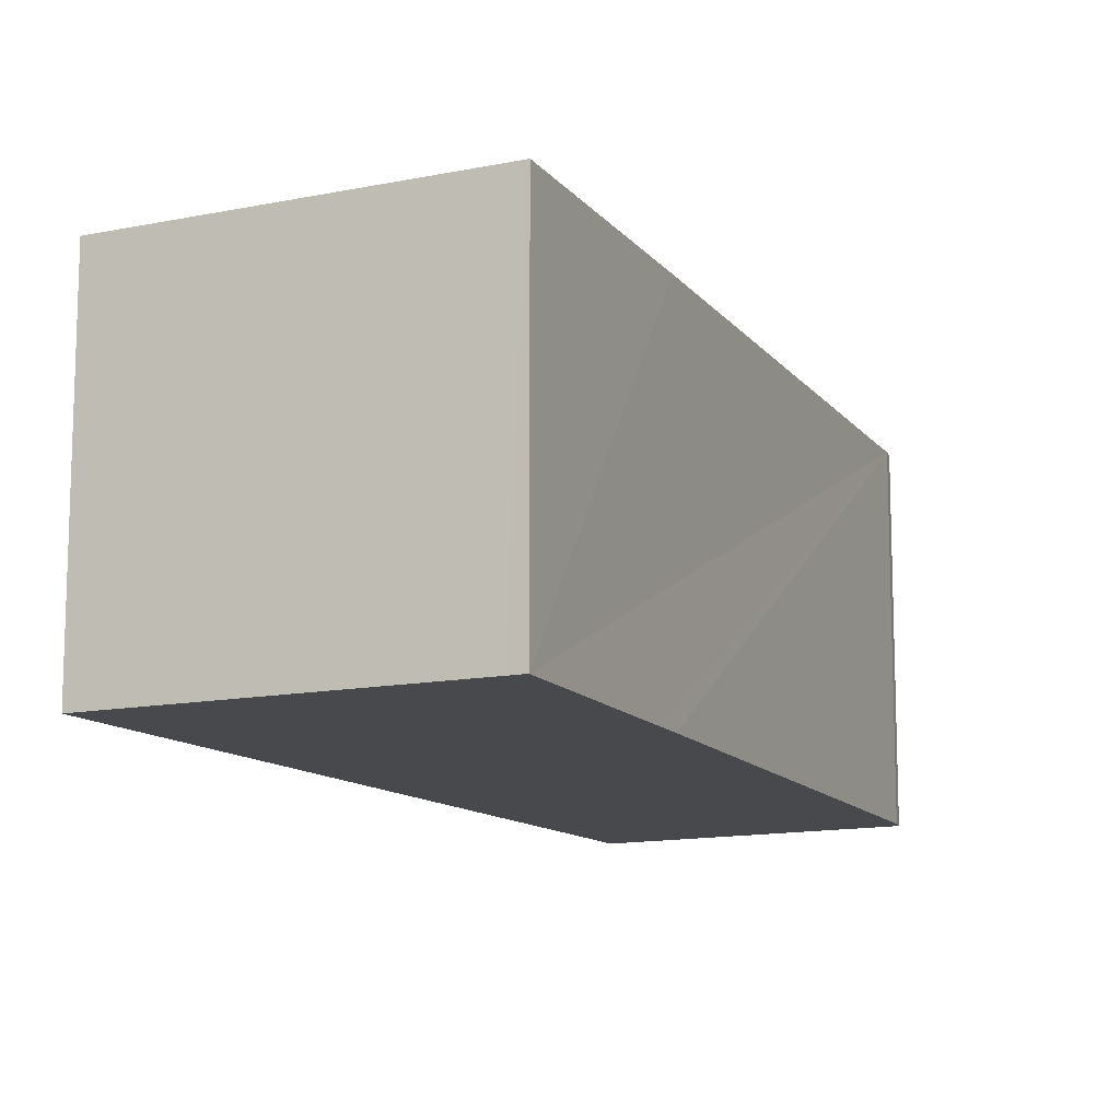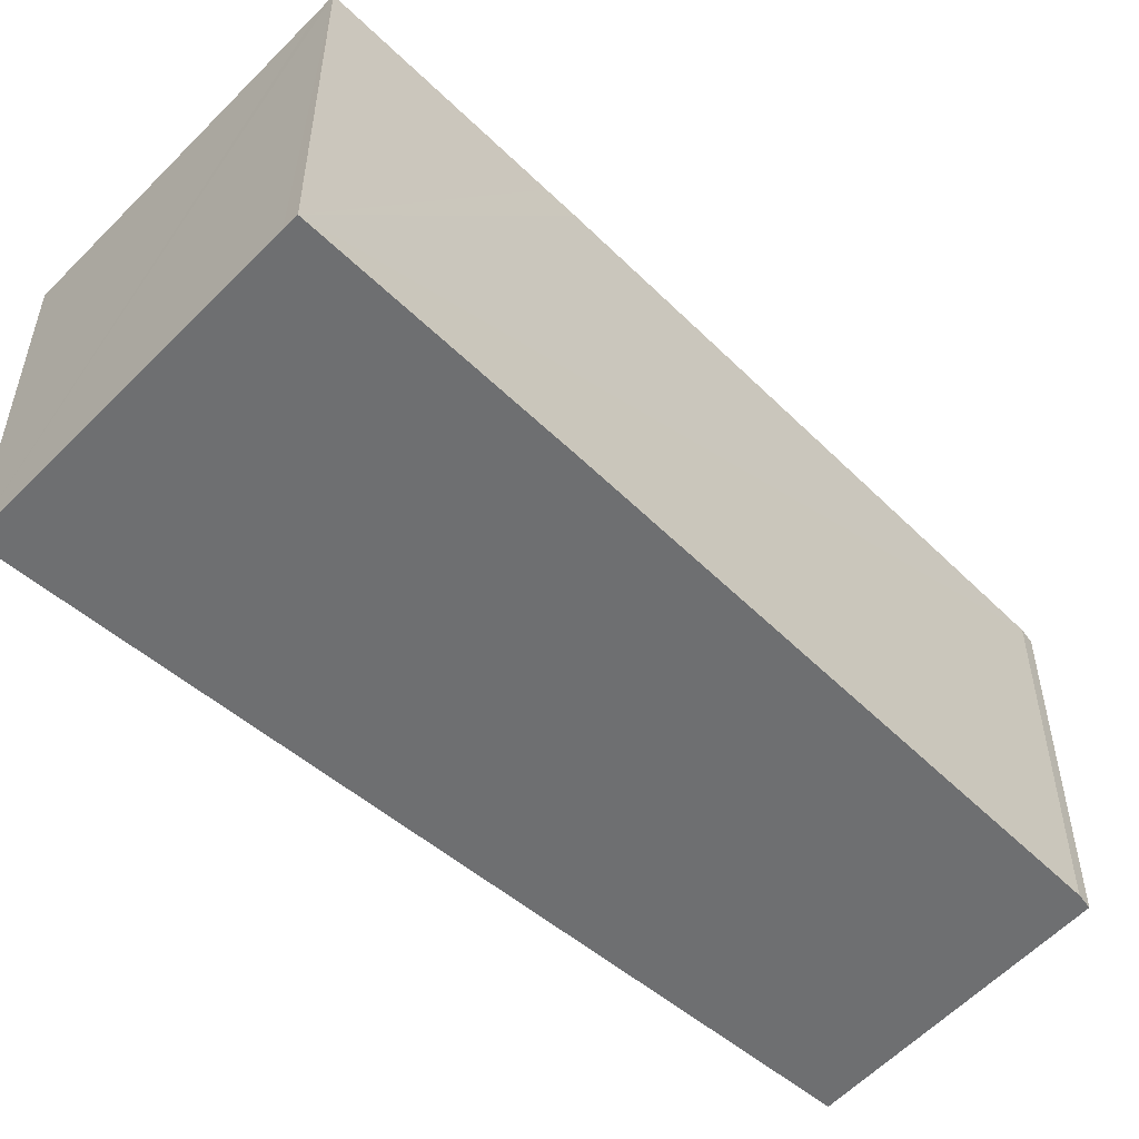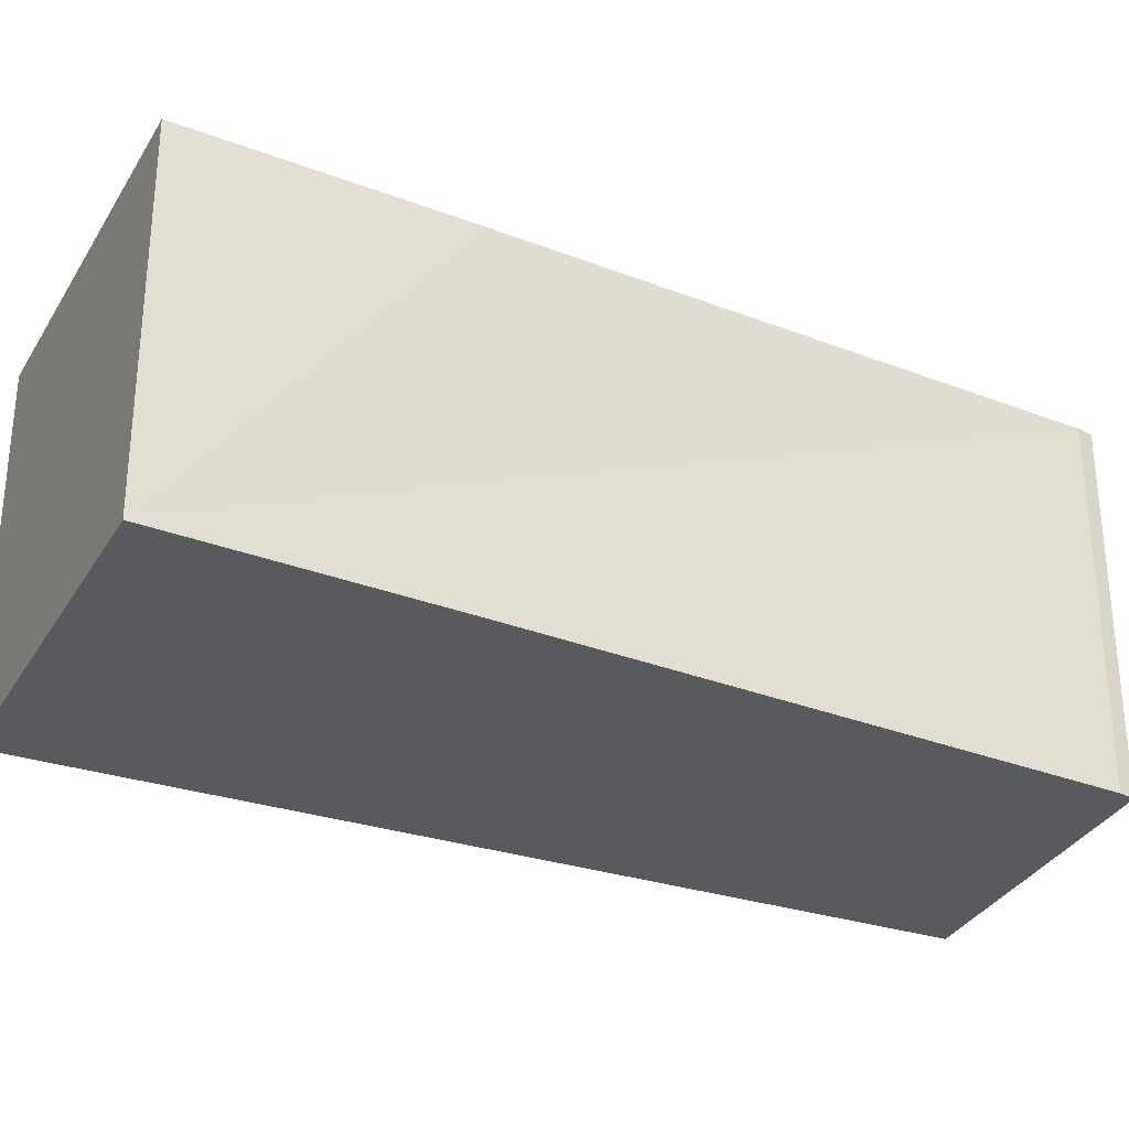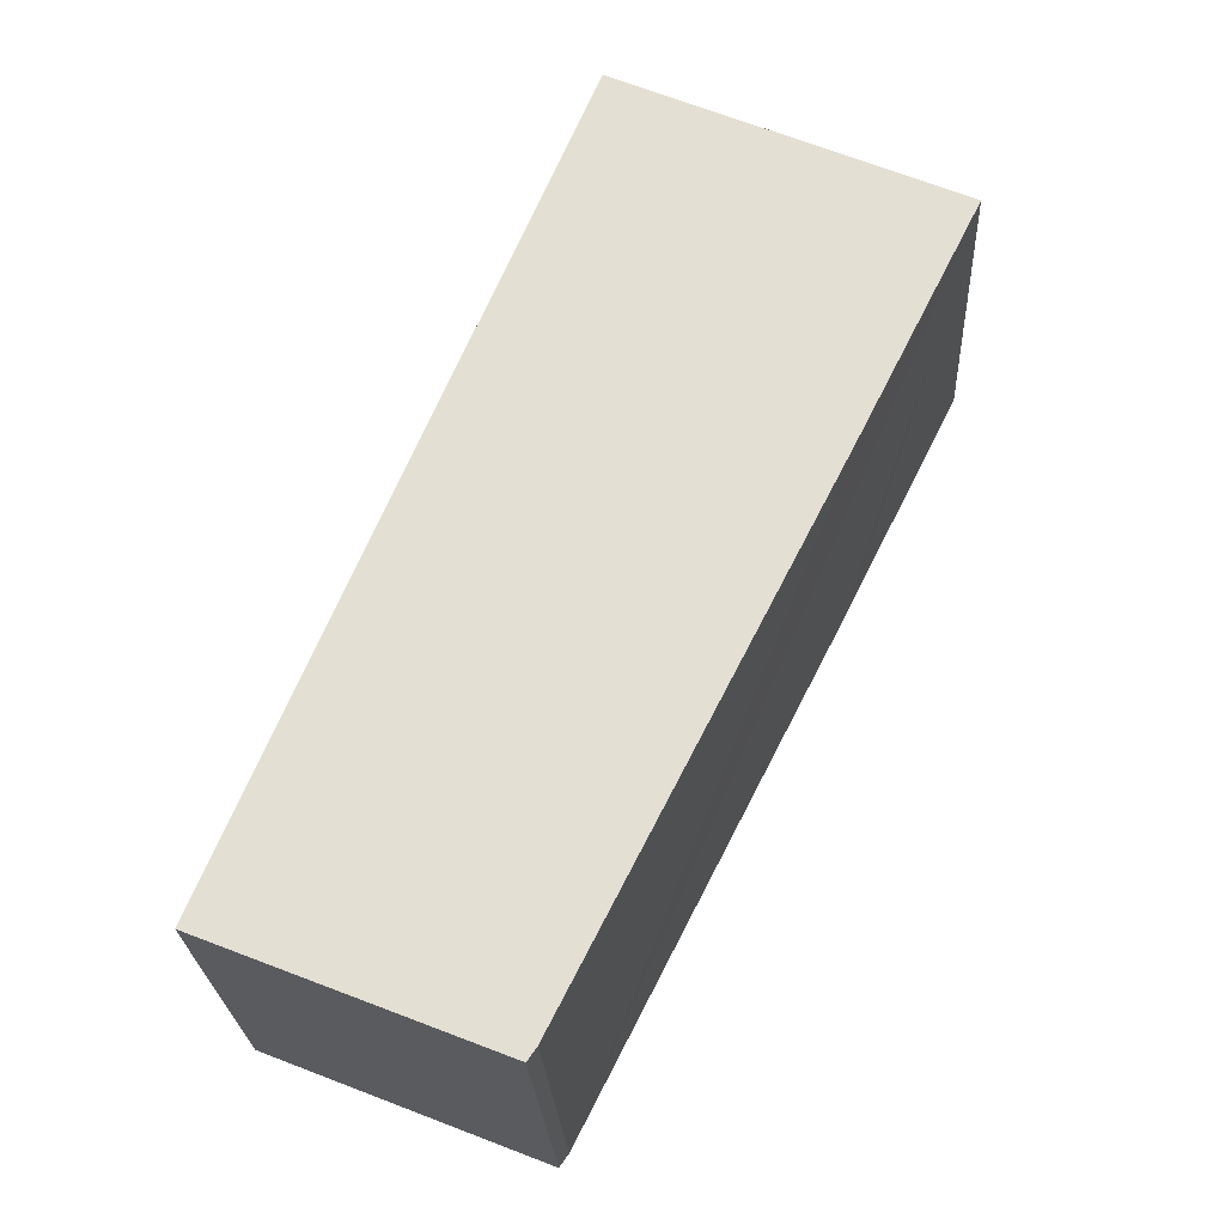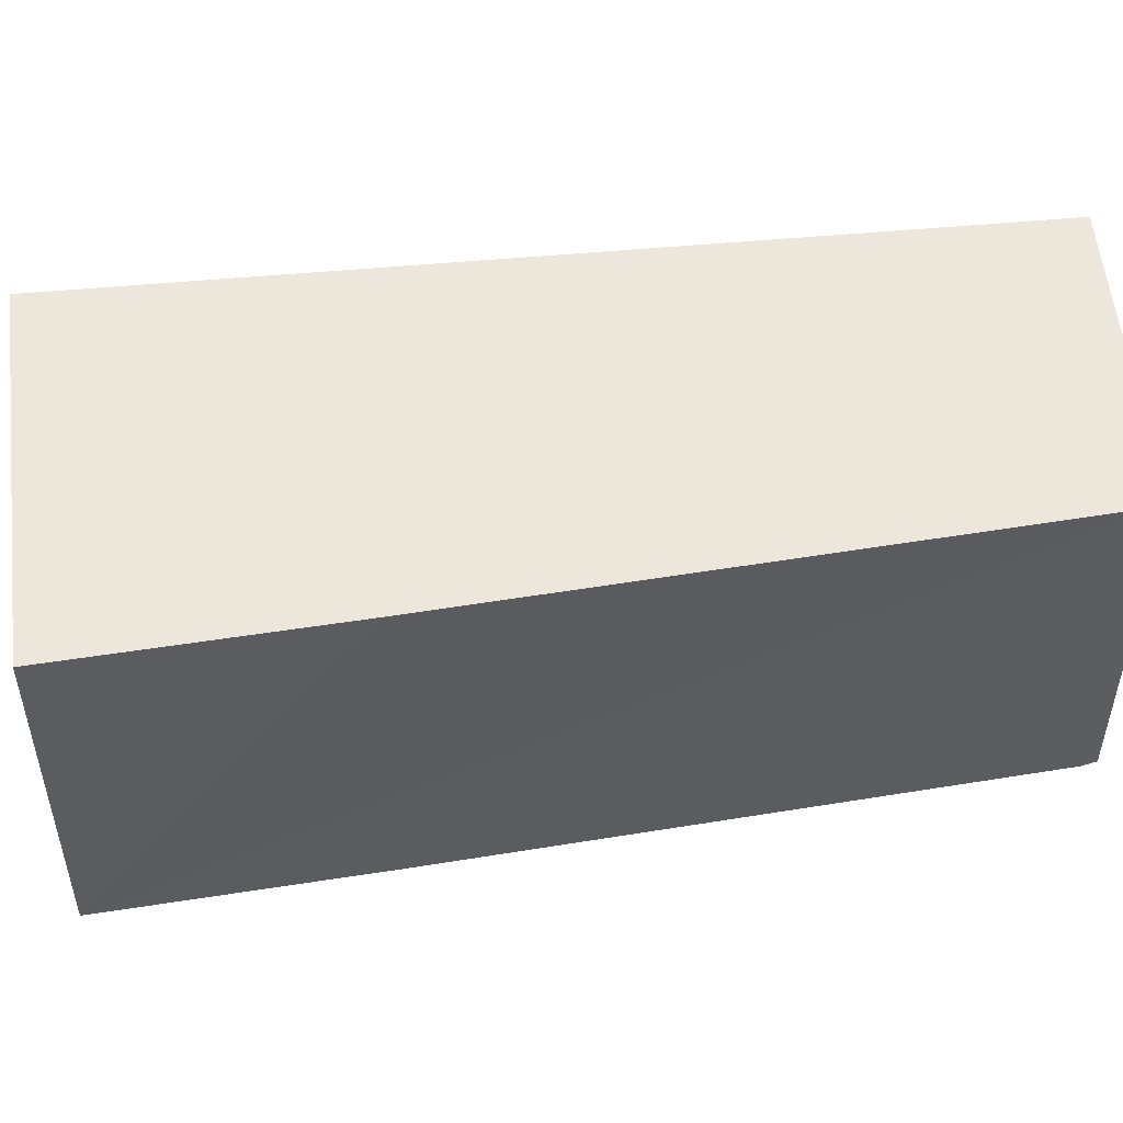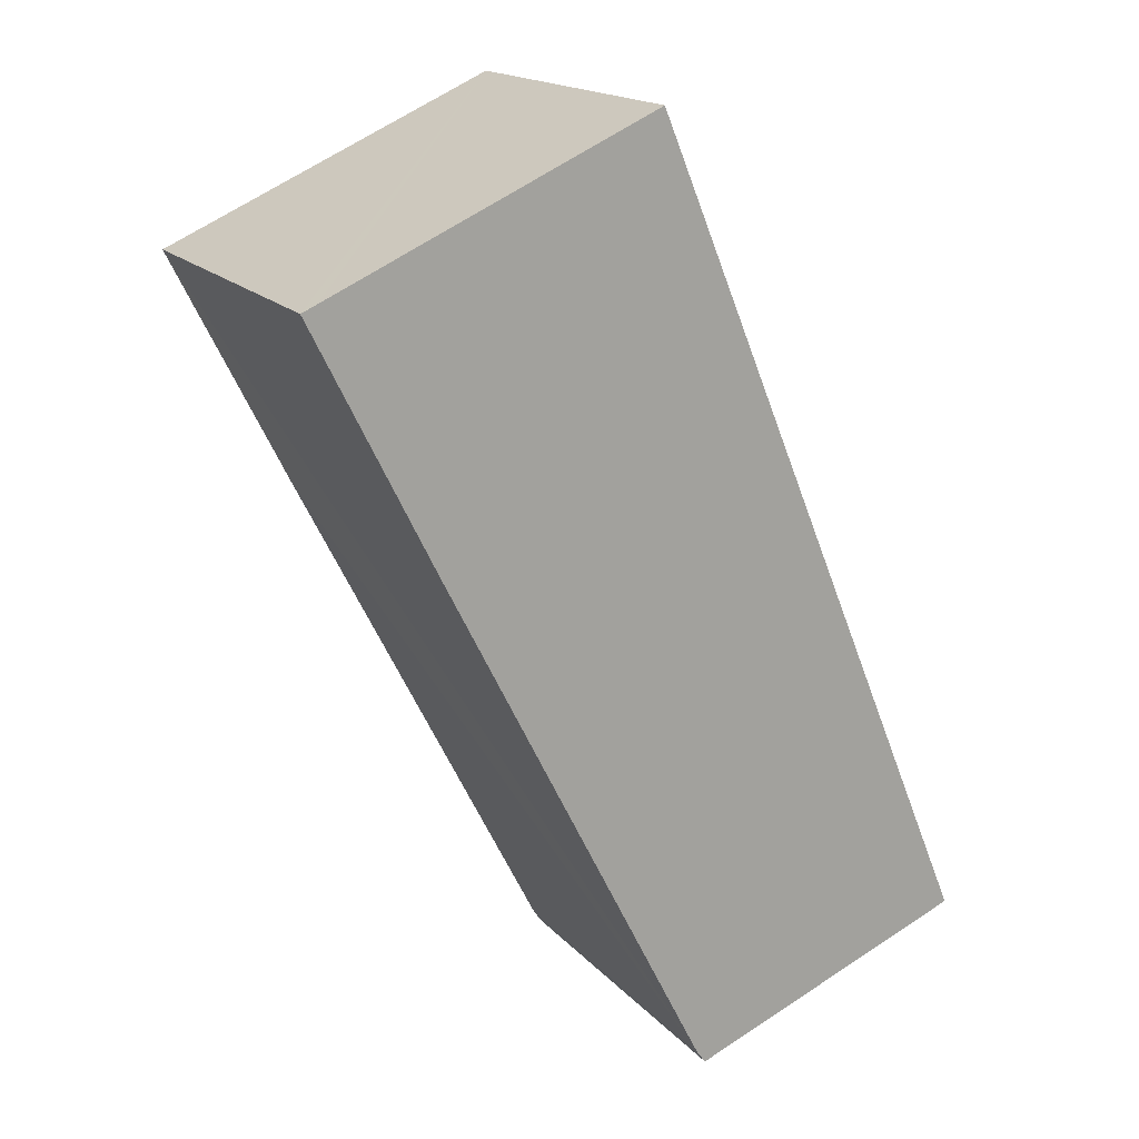
<metadata>
{"format":"obj","ext":"obj","renderer":"f3d","projection":"perspective","resolution":1024,"background":"white","views":[{"elev":-12.5,"azim":49.7,"up":"+Y"},{"elev":-54.5,"azim":70.7,"up":"+Y"},{"elev":-31.6,"azim":88.1,"up":"+Y"},{"elev":-25.1,"azim":3.0,"up":"+Z"},{"elev":52.7,"azim":106.9,"up":"+Y"},{"elev":17.1,"azim":152.7,"up":"+Z"}]}
</metadata>
<code>
v  0 4.392 2.689e-16
v  0.031 4.392 0.073
v  1.862 4.392 -0.744
v  7.025 4.392 5.585
v  8.141 4.392 8.277
v  8.326 4.392 8.195
v  6.837 4.392 5.207
v  4.166 4.392 10.05
v  3.57 4.392 -1.22
v  3.468 4.392 -1.364
v  3.456 4.392 -1.381
v  3.456 8.456e-17 -1.381
v  0 0 0
v  1.862 4.556e-17 -0.744
v  3.468 8.352e-17 -1.364
v  3.57 7.47e-17 -1.22
v  8.326 -5.018e-16 8.195
v  7.025 -3.42e-16 5.585
v  6.837 -3.188e-16 5.207
v  4.166 -6.155e-16 10.05
v  0.031 -4.47e-18 0.073
v  8.141 -5.068e-16 8.277
g defaultobject
f 1 2 3
f 4 5 6
f 5 4 7
f 5 7 8
f 8 7 9
f 8 9 10
f 8 10 11
f 8 11 3
f 8 3 2
f 12 3 11
f 3 12 1
f 1 12 13
f 13 12 14
f 10 12 11
f 12 10 9
f 12 9 15
f 15 9 16
f 17 4 6
f 4 17 7
f 7 17 9
f 9 17 18
f 9 18 19
f 9 19 16
f 13 2 1
f 2 13 8
f 8 13 20
f 20 13 21
f 20 5 8
f 5 20 6
f 6 20 22
f 6 22 17
f 21 22 20
f 22 21 17
f 17 21 18
f 18 21 19
f 19 21 16
f 16 21 13
f 16 13 14
f 16 14 15
f 15 14 12

</code>
